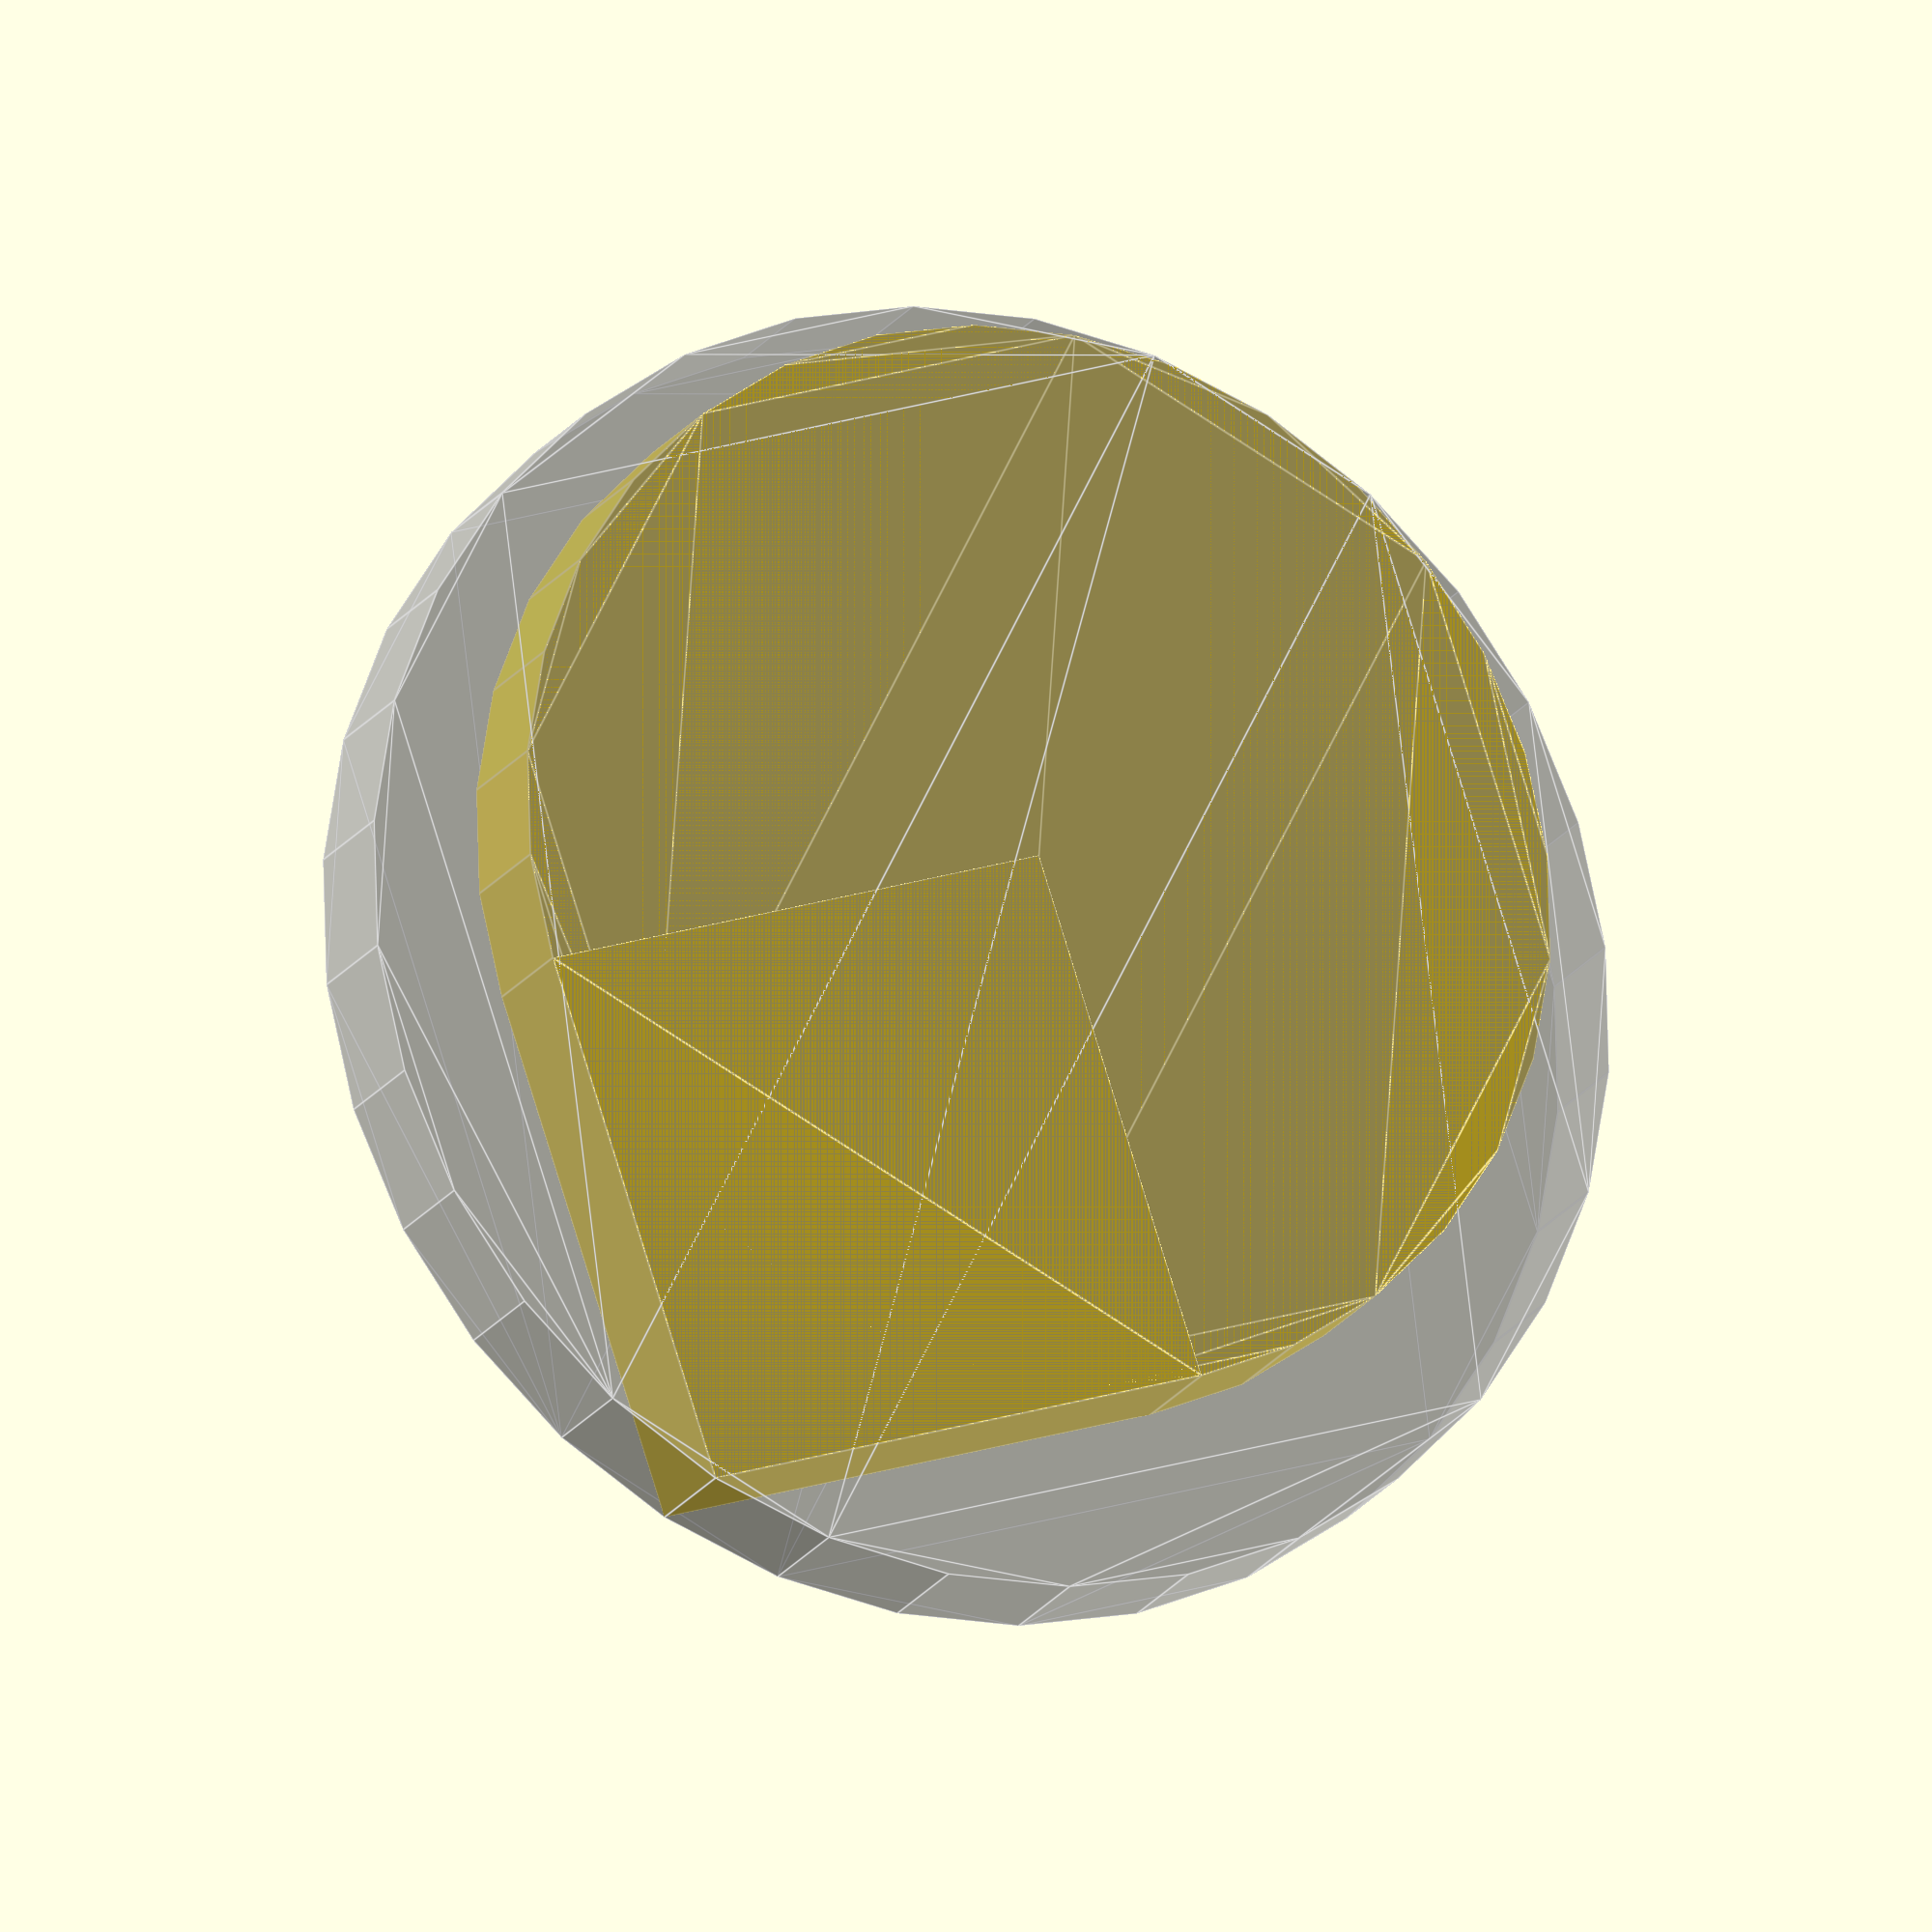
<openscad>
// RepRap Logo

module reprap_logo_2d(size=10.0) {
  // size=2*(1+sqrt(2))*r, r=0.5*size/(1+sqrt(2))
  r=size/(1+sqrt(2));
  translate([0,r-size/2]) {
    circle($fn=32,r=r);
    rotate(45) square(r,center=false);
  }
}

% circle($fn=32,r=5.0);
reprap_logo_2d(size=10.0);


</openscad>
<views>
elev=18.6 azim=206.5 roll=337.5 proj=o view=edges
</views>
